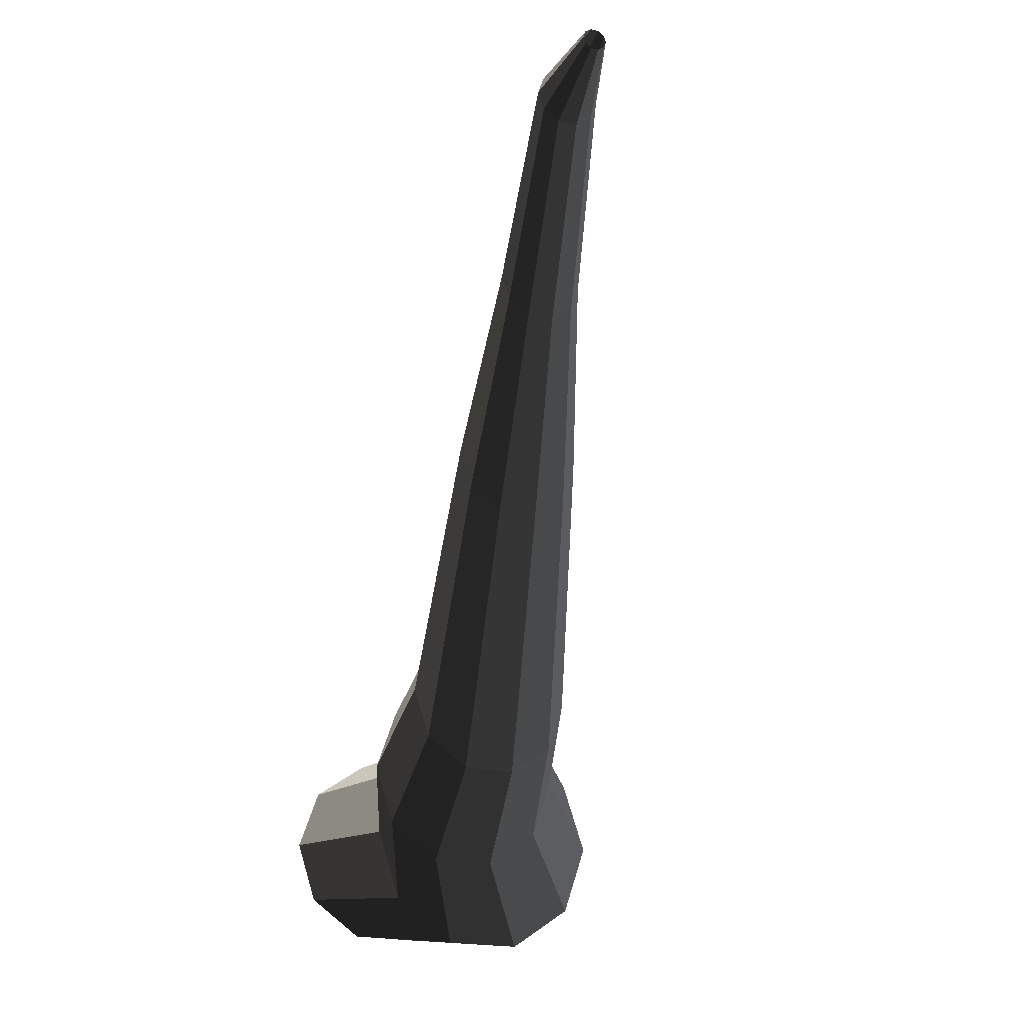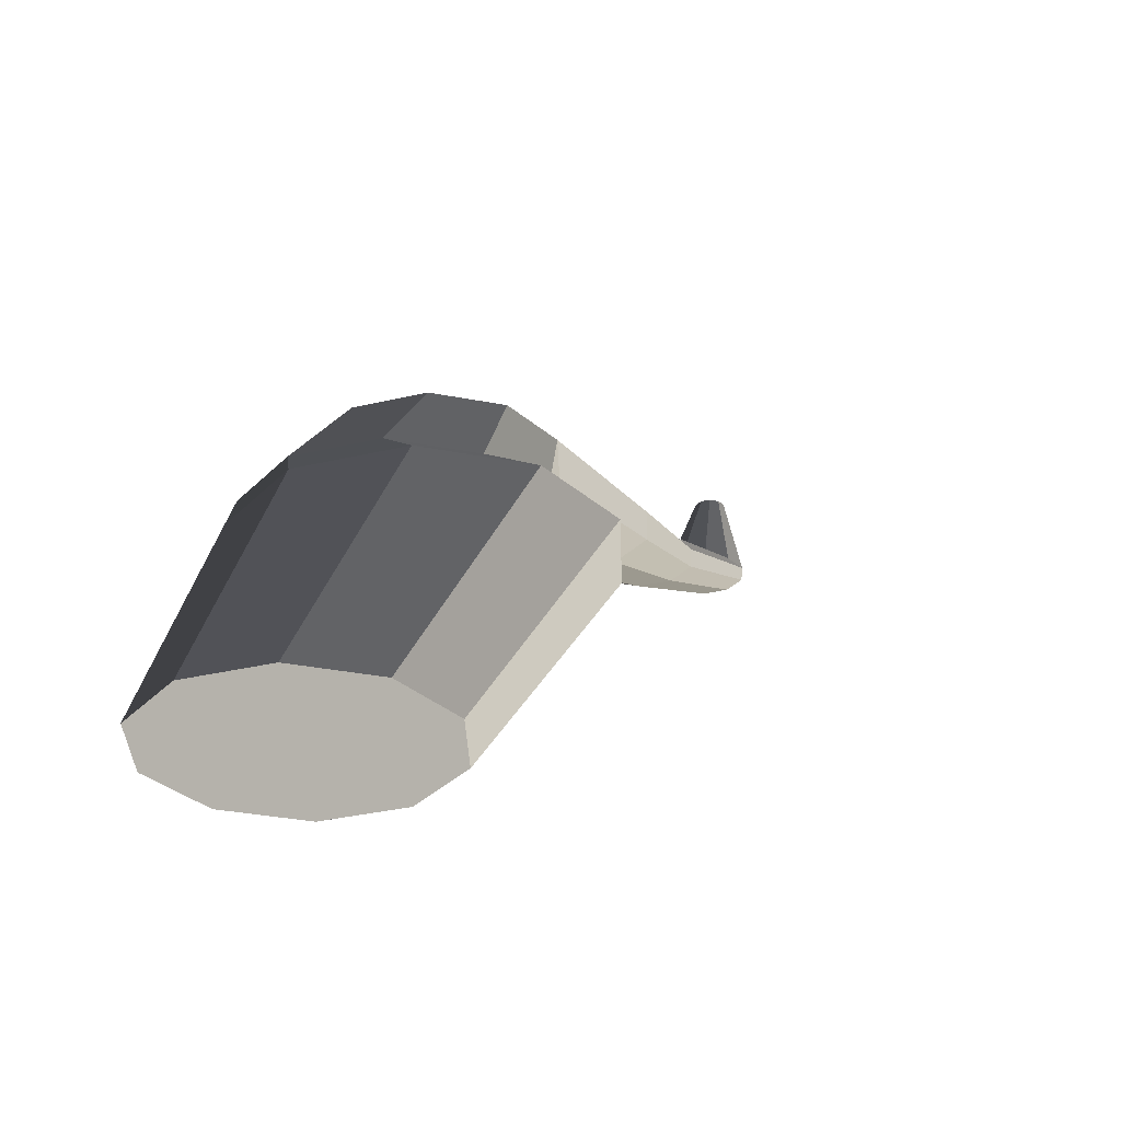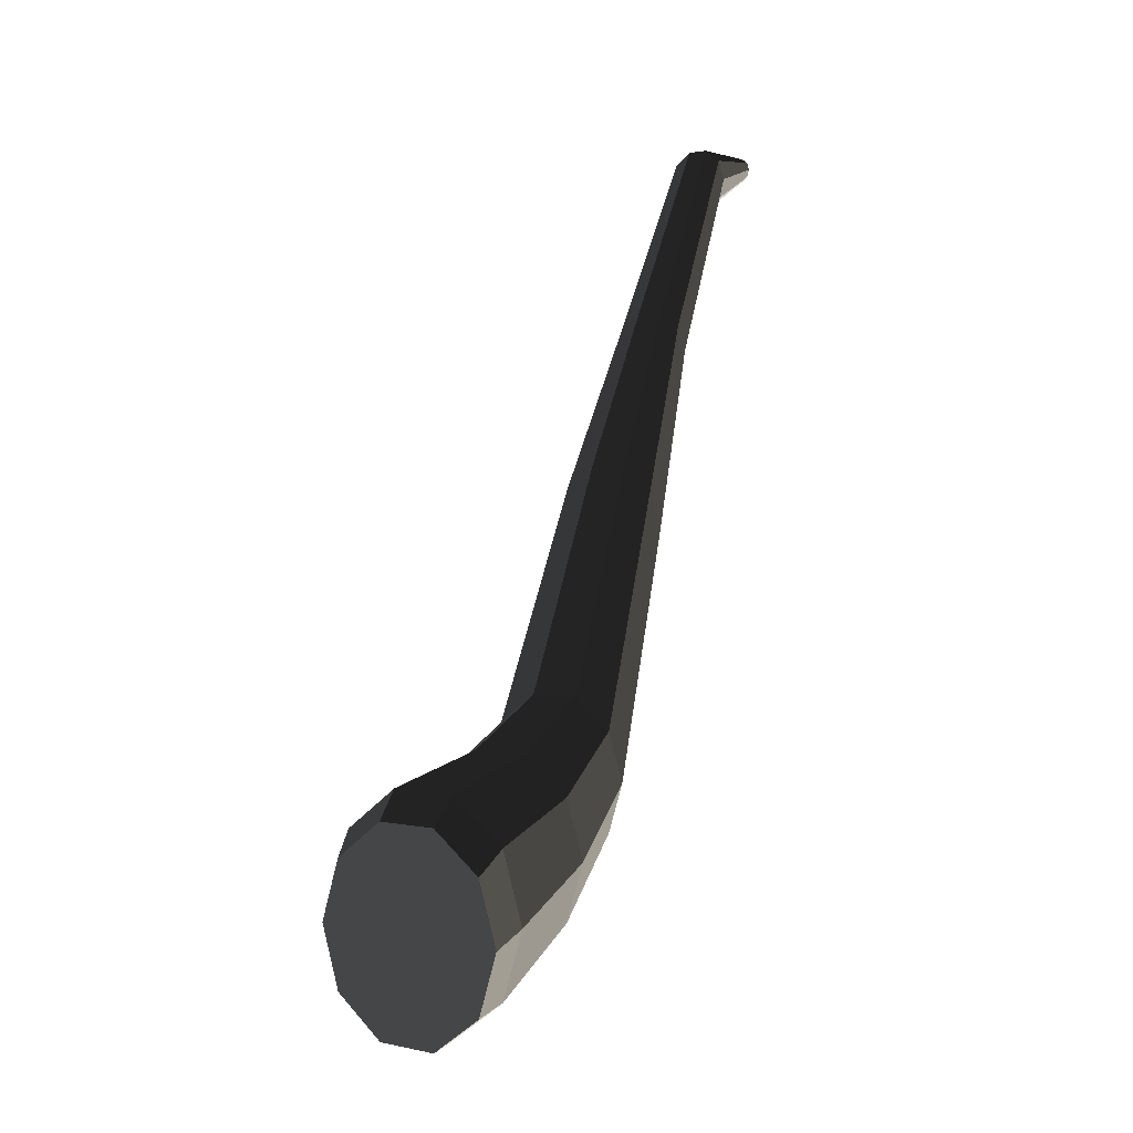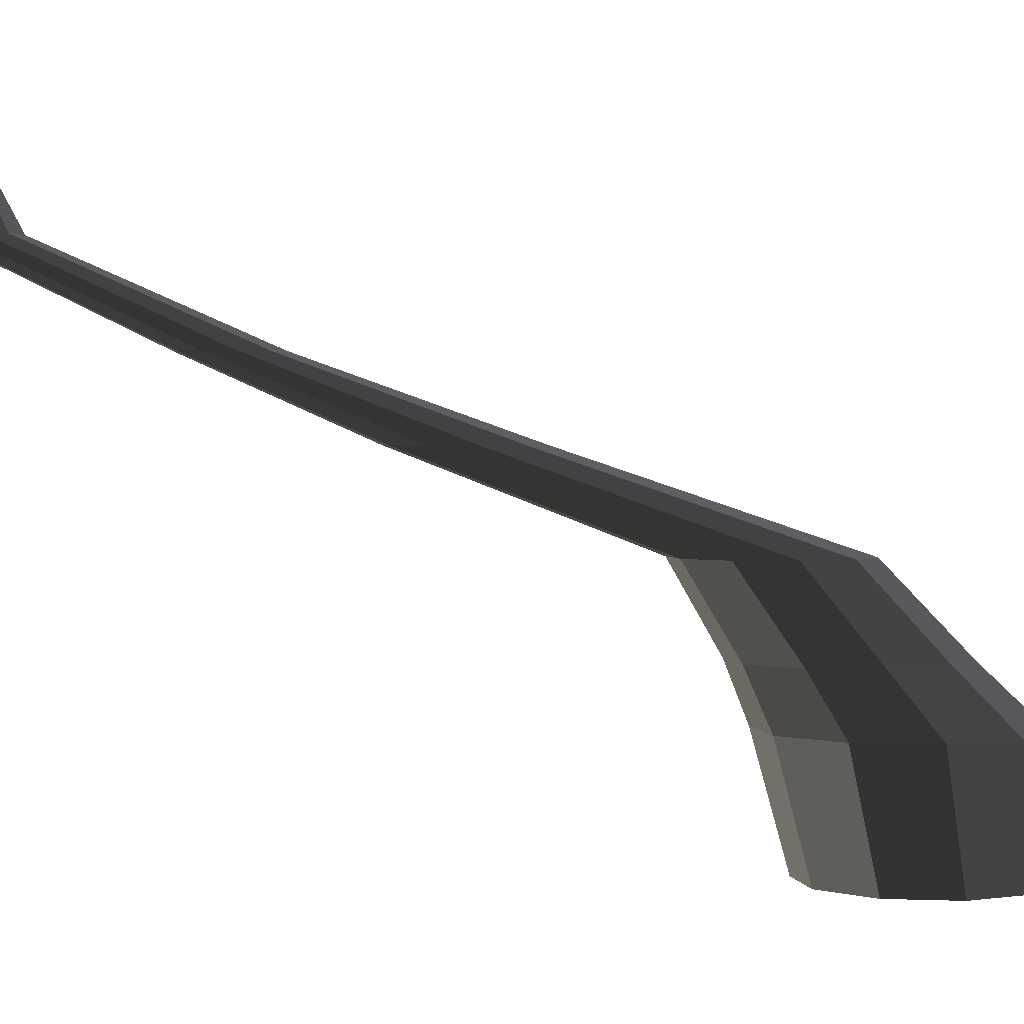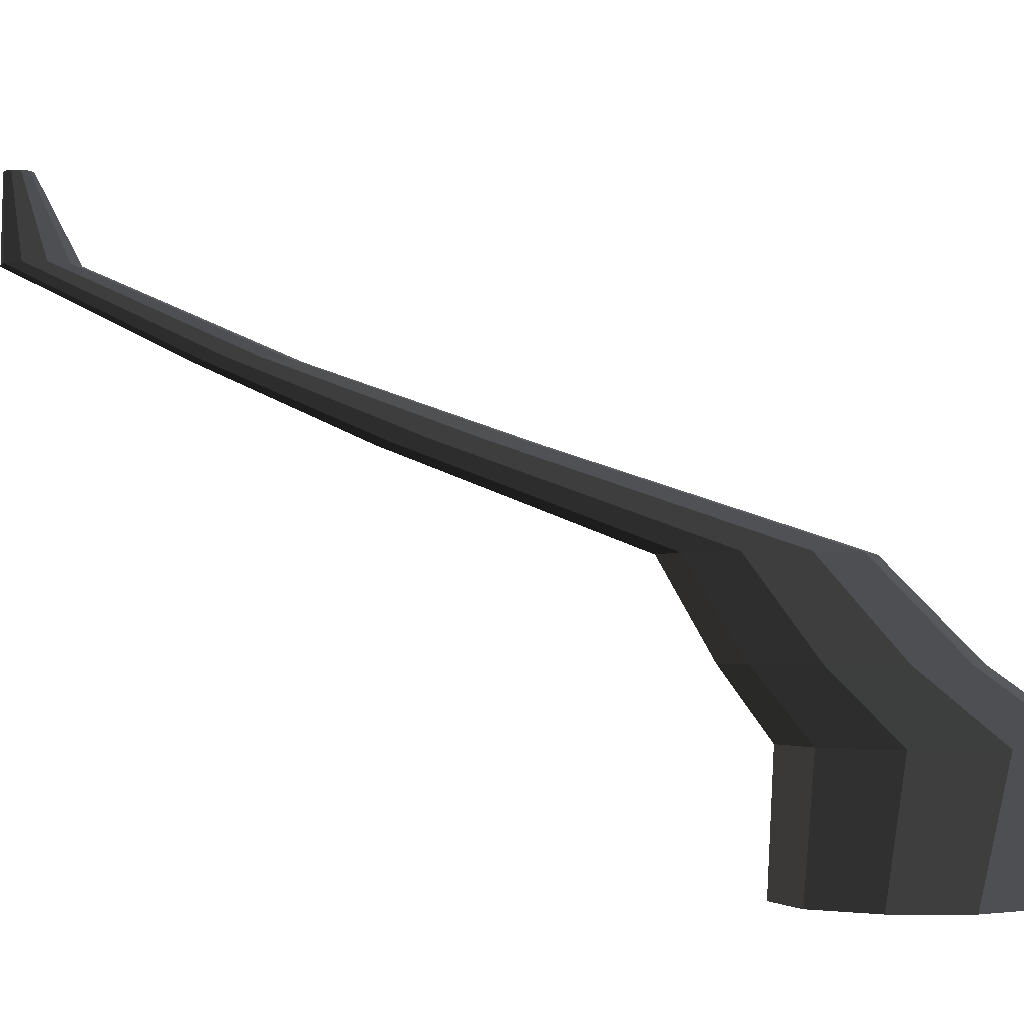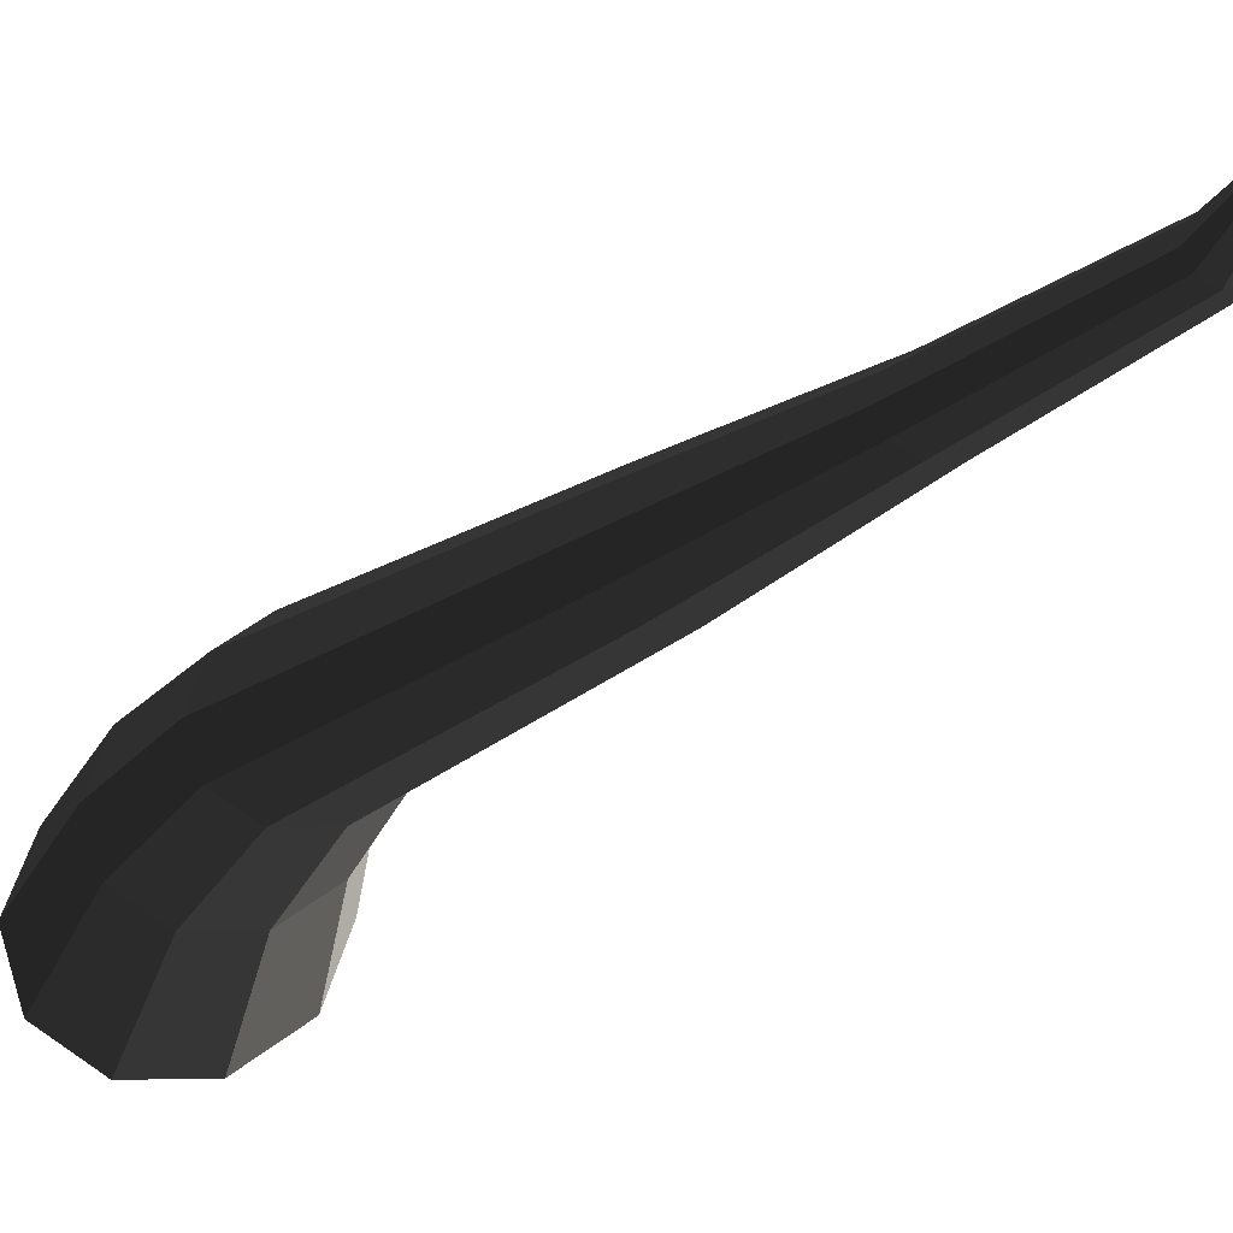
<metadata>
{"format":"obj","ext":"obj","renderer":"f3d","projection":"perspective","resolution":1024,"background":"white","views":[{"elev":-23.9,"azim":159.8,"up":"+Z"},{"elev":-30.0,"azim":-160.4,"up":"+Y"},{"elev":1.6,"azim":38.3,"up":"+Z"},{"elev":1.3,"azim":80.3,"up":"+Y"},{"elev":-2.9,"azim":108.1,"up":"+Y"},{"elev":60.4,"azim":-108.8,"up":"+Y"}]}
</metadata>
<code>
v 0.1018 -0.3647 -0.5272
v 0.06126 -0.3647 -0.4026
v 0.1673 -0.3647 -0.4796
v 0.02077 -0.3647 -0.5272
v -0.04475 -0.3647 -0.4796
v -0.06978 -0.3647 -0.4026
v -0.04475 -0.3647 -0.3256
v 0.02077 -0.3647 -0.2779
v 0.1018 -0.3647 -0.2779
v 0.1673 -0.3647 -0.3256
v 0.1923 -0.3647 -0.4026
v 0.1673 -0.3647 -0.4796
v 0.08417 -0.2252 -0.4993
v 0.00775 -0.2252 -0.5548
v 0.1018 -0.3647 -0.5272
v 0.1018 -0.3647 -0.5272
v 0.00775 -0.2252 -0.5548
v -0.08671 -0.2252 -0.5548
v 0.02077 -0.3647 -0.5272
v 0.02077 -0.3647 -0.5272
v -0.08671 -0.2252 -0.5548
v -0.1631 -0.2252 -0.4993
v -0.04475 -0.3647 -0.4796
v -0.04475 -0.3647 -0.4796
v -0.1631 -0.2252 -0.4993
v -0.1923 -0.2252 -0.4094
v -0.06978 -0.3647 -0.4026
v -0.06978 -0.3647 -0.4026
v -0.1923 -0.2252 -0.4094
v -0.1631 -0.2252 -0.3196
v -0.04475 -0.3647 -0.3256
v -0.04475 -0.3647 -0.3256
v -0.1631 -0.2252 -0.3196
v -0.08671 -0.2252 -0.2641
v 0.02077 -0.3647 -0.2779
v 0.02077 -0.3647 -0.2779
v -0.08671 -0.2252 -0.2641
v 0.00775 -0.2252 -0.2641
v 0.1018 -0.3647 -0.2779
v 0.1018 -0.3647 -0.2779
v 0.00775 -0.2252 -0.2641
v 0.08417 -0.2252 -0.3196
v 0.1673 -0.3647 -0.3256
v 0.1673 -0.3647 -0.3256
v 0.08417 -0.2252 -0.3196
v 0.1134 -0.2252 -0.4094
v 0.1923 -0.3647 -0.4026
v 0.1923 -0.3647 -0.4026
v 0.1134 -0.2252 -0.4094
v 0.08417 -0.2252 -0.4993
v 0.1673 -0.3647 -0.4796
v 0.08417 -0.2252 -0.4993
v 0.1181 -0.149 -0.4141
v 0.05502 -0.149 -0.4599
v 0.00775 -0.2252 -0.5548
v 0.00775 -0.2252 -0.5548
v 0.05502 -0.149 -0.4599
v -0.02294 -0.149 -0.4599
v -0.08671 -0.2252 -0.5548
v -0.08671 -0.2252 -0.5548
v -0.02294 -0.149 -0.4599
v -0.08601 -0.149 -0.4141
v -0.1631 -0.2252 -0.4993
v -0.1631 -0.2252 -0.4993
v -0.08601 -0.149 -0.4141
v -0.1101 -0.149 -0.3399
v -0.1923 -0.2252 -0.4094
v -0.1923 -0.2252 -0.4094
v -0.1101 -0.149 -0.3399
v -0.08601 -0.149 -0.2658
v -0.1631 -0.2252 -0.3196
v -0.1631 -0.2252 -0.3196
v -0.08601 -0.149 -0.2658
v -0.02294 -0.149 -0.22
v -0.08671 -0.2252 -0.2641
v -0.08671 -0.2252 -0.2641
v -0.02294 -0.149 -0.22
v 0.05502 -0.149 -0.22
v 0.00775 -0.2252 -0.2641
v 0.00775 -0.2252 -0.2641
v 0.05502 -0.149 -0.22
v 0.1181 -0.149 -0.2658
v 0.08417 -0.2252 -0.3196
v 0.08417 -0.2252 -0.3196
v 0.1181 -0.149 -0.2658
v 0.1422 -0.149 -0.3399
v 0.1134 -0.2252 -0.4094
v 0.1134 -0.2252 -0.4094
v 0.1422 -0.149 -0.3399
v 0.1181 -0.149 -0.4141
v 0.08417 -0.2252 -0.4993
v 0.1181 -0.149 -0.4141
v 0.1016 -0.0454 -0.3218
v 0.04874 -0.0454 -0.3602
v 0.05502 -0.149 -0.4599
v 0.05502 -0.149 -0.4599
v 0.04874 -0.0454 -0.3602
v -0.01667 -0.0454 -0.3602
v -0.02294 -0.149 -0.4599
v -0.02294 -0.149 -0.4599
v -0.01667 -0.0454 -0.3602
v -0.06958 -0.0454 -0.3218
v -0.08601 -0.149 -0.4141
v -0.08601 -0.149 -0.4141
v -0.06958 -0.0454 -0.3218
v -0.08979 -0.0454 -0.2596
v -0.1101 -0.149 -0.3399
v -0.1101 -0.149 -0.3399
v -0.08979 -0.0454 -0.2596
v -0.06958 -0.0454 -0.1974
v -0.08601 -0.149 -0.2658
v -0.08601 -0.149 -0.2658
v -0.06958 -0.0454 -0.1974
v -0.01666 -0.0454 -0.1589
v -0.02294 -0.149 -0.22
v -0.02294 -0.149 -0.22
v -0.01666 -0.0454 -0.1589
v 0.04874 -0.0454 -0.1589
v 0.05502 -0.149 -0.22
v 0.05502 -0.149 -0.22
v 0.04874 -0.0454 -0.1589
v 0.1016 -0.0454 -0.1974
v 0.1181 -0.149 -0.2658
v 0.1181 -0.149 -0.2658
v 0.1016 -0.0454 -0.1974
v 0.1219 -0.0454 -0.2596
v 0.1422 -0.149 -0.3399
v 0.1422 -0.149 -0.3399
v 0.1219 -0.0454 -0.2596
v 0.1016 -0.0454 -0.3218
v 0.1181 -0.149 -0.4141
v 0.1016 -0.0454 -0.3218
v 0.0828 0.06568 0.0002331
v 0.04154 0.06568 -0.02975
v 0.04874 -0.0454 -0.3602
v 0.04874 -0.0454 -0.3602
v 0.04154 0.06568 -0.02975
v -0.009467 0.06568 -0.02975
v -0.01667 -0.0454 -0.3602
v -0.01667 -0.0454 -0.3602
v -0.009467 0.06568 -0.02975
v -0.05073 0.06568 0.0002334
v -0.06958 -0.0454 -0.3218
v -0.06958 -0.0454 -0.3218
v -0.05073 0.06568 0.0002334
v -0.0665 0.06568 0.04874
v -0.08979 -0.0454 -0.2596
v -0.08979 -0.0454 -0.2596
v -0.0665 0.06568 0.04874
v -0.05073 0.06568 0.09725
v -0.06958 -0.0454 -0.1974
v -0.06958 -0.0454 -0.1974
v -0.05073 0.06568 0.09725
v -0.009468 0.06568 0.1272
v -0.01666 -0.0454 -0.1589
v -0.01666 -0.0454 -0.1589
v -0.009468 0.06568 0.1272
v 0.04154 0.06568 0.1272
v 0.04874 -0.0454 -0.1589
v 0.04874 -0.0454 -0.1589
v 0.04154 0.06568 0.1272
v 0.0828 0.06568 0.09725
v 0.1016 -0.0454 -0.1974
v 0.1016 -0.0454 -0.1974
v 0.0828 0.06568 0.09725
v 0.09857 0.06568 0.04874
v 0.1219 -0.0454 -0.2596
v 0.1219 -0.0454 -0.2596
v 0.09857 0.06568 0.04874
v 0.0828 0.06568 0.0002331
v 0.1016 -0.0454 -0.3218
v 0.0828 0.06568 0.0002331
v 0.06135 0.156 0.2445
v 0.03335 0.156 0.2242
v 0.04154 0.06568 -0.02975
v 0.04154 0.06568 -0.02975
v 0.03335 0.156 0.2242
v -0.001274 0.156 0.2242
v -0.009467 0.06568 -0.02975
v -0.009467 0.06568 -0.02975
v -0.001274 0.156 0.2242
v -0.02928 0.156 0.2445
v -0.05073 0.06568 0.0002334
v -0.05073 0.06568 0.0002334
v -0.02928 0.156 0.2445
v -0.03998 0.156 0.2774
v -0.0665 0.06568 0.04874
v -0.0665 0.06568 0.04874
v -0.03998 0.156 0.2774
v -0.02928 0.156 0.3104
v -0.05073 0.06568 0.09725
v -0.05073 0.06568 0.09725
v -0.02928 0.156 0.3104
v -0.001274 0.156 0.3307
v -0.009468 0.06568 0.1272
v -0.009468 0.06568 0.1272
v -0.001274 0.156 0.3307
v 0.03335 0.156 0.3307
v 0.04154 0.06568 0.1272
v 0.04154 0.06568 0.1272
v 0.03335 0.156 0.3307
v 0.06135 0.156 0.3104
v 0.0828 0.06568 0.09725
v 0.0828 0.06568 0.09725
v 0.06135 0.156 0.3104
v 0.07205 0.156 0.2774
v 0.09857 0.06568 0.04874
v 0.09857 0.06568 0.04874
v 0.07205 0.156 0.2774
v 0.06135 0.156 0.2445
v 0.0828 0.06568 0.0002331
v 0.06135 0.156 0.2445
v 0.05063 0.264 0.4868
v 0.02925 0.264 0.4712
v 0.03335 0.156 0.2242
v 0.03335 0.156 0.2242
v 0.02925 0.264 0.4712
v 0.002823 0.264 0.4712
v -0.001274 0.156 0.2242
v -0.001274 0.156 0.2242
v 0.002823 0.264 0.4712
v -0.01856 0.264 0.4868
v -0.02928 0.156 0.2445
v -0.02928 0.156 0.2445
v -0.01856 0.264 0.4868
v -0.02672 0.264 0.5119
v -0.03998 0.156 0.2774
v -0.03998 0.156 0.2774
v -0.02672 0.264 0.5119
v -0.01856 0.264 0.537
v -0.02928 0.156 0.3104
v -0.02928 0.156 0.3104
v -0.01856 0.264 0.537
v 0.002823 0.264 0.5526
v -0.001274 0.156 0.3307
v -0.001274 0.156 0.3307
v 0.002823 0.264 0.5526
v 0.02925 0.264 0.5526
v 0.03335 0.156 0.3307
v 0.03335 0.156 0.3307
v 0.02925 0.264 0.5526
v 0.05063 0.264 0.537
v 0.06135 0.156 0.3104
v 0.06135 0.156 0.3104
v 0.05063 0.264 0.537
v 0.05879 0.264 0.5119
v 0.07205 0.156 0.2774
v 0.07205 0.156 0.2774
v 0.05879 0.264 0.5119
v 0.05063 0.264 0.4868
v 0.06135 0.156 0.2445
v 0.05063 0.264 0.4868
v 0.02918 0.3647 0.5298
v 0.02106 0.3647 0.5239
v 0.02925 0.264 0.4712
v 0.02925 0.264 0.4712
v 0.02106 0.3647 0.5239
v 0.01102 0.3647 0.5239
v 0.002823 0.264 0.4712
v 0.002823 0.264 0.4712
v 0.01102 0.3647 0.5239
v 0.002896 0.3647 0.5298
v -0.01856 0.264 0.4868
v -0.01856 0.264 0.4868
v 0.002896 0.3647 0.5298
v -0.0002069 0.3647 0.5393
v -0.02672 0.264 0.5119
v -0.02672 0.264 0.5119
v -0.0002069 0.3647 0.5393
v 0.002895 0.3647 0.5489
v -0.01856 0.264 0.537
v -0.01856 0.264 0.537
v 0.002895 0.3647 0.5489
v 0.01102 0.3647 0.5548
v 0.002823 0.264 0.5526
v 0.002823 0.264 0.5526
v 0.01102 0.3647 0.5548
v 0.02106 0.3647 0.5548
v 0.02925 0.264 0.5526
v 0.02925 0.264 0.5526
v 0.02106 0.3647 0.5548
v 0.02918 0.3647 0.5489
v 0.05063 0.264 0.537
v 0.05063 0.264 0.537
v 0.02918 0.3647 0.5489
v 0.03228 0.3647 0.5393
v 0.05879 0.264 0.5119
v 0.05879 0.264 0.5119
v 0.03228 0.3647 0.5393
v 0.02918 0.3647 0.5298
v 0.05063 0.264 0.4868
g pCylinder16_20_3321_58
f 1 3 2
f 4 1 2
f 5 4 2
f 6 5 2
f 7 6 2
f 8 7 2
f 9 8 2
f 10 9 2
f 11 10 2
f 3 11 2
f 12 14 13
f 12 15 14
f 16 18 17
f 16 19 18
f 20 22 21
f 20 23 22
f 24 26 25
f 24 27 26
f 28 30 29
f 28 31 30
f 32 34 33
f 32 35 34
f 36 38 37
f 36 39 38
f 40 42 41
f 40 43 42
f 44 46 45
f 44 47 46
f 48 50 49
f 48 51 50
f 52 54 53
f 52 55 54
f 56 58 57
f 56 59 58
f 60 62 61
f 60 63 62
f 64 66 65
f 64 67 66
f 68 70 69
f 68 71 70
f 72 74 73
f 72 75 74
f 76 78 77
f 76 79 78
f 80 82 81
f 80 83 82
f 84 86 85
f 84 87 86
f 88 90 89
f 88 91 90
f 92 94 93
f 92 95 94
f 96 98 97
f 96 99 98
f 100 102 101
f 100 103 102
f 104 106 105
f 104 107 106
f 108 110 109
f 108 111 110
f 112 114 113
f 112 115 114
f 116 118 117
f 116 119 118
f 120 122 121
f 120 123 122
f 124 126 125
f 124 127 126
f 128 130 129
f 128 131 130
f 132 134 133
f 132 135 134
f 136 138 137
f 136 139 138
f 140 142 141
f 140 143 142
f 144 146 145
f 144 147 146
f 148 150 149
f 148 151 150
f 152 154 153
f 152 155 154
f 156 158 157
f 156 159 158
f 160 162 161
f 160 163 162
f 164 166 165
f 164 167 166
f 168 170 169
f 168 171 170
f 172 174 173
f 172 175 174
f 176 178 177
f 176 179 178
f 180 182 181
f 180 183 182
f 184 186 185
f 184 187 186
f 188 190 189
f 188 191 190
f 192 194 193
f 192 195 194
f 196 198 197
f 196 199 198
f 200 202 201
f 200 203 202
f 204 206 205
f 204 207 206
f 208 210 209
f 208 211 210
f 212 214 213
f 212 215 214
f 216 218 217
f 216 219 218
f 220 222 221
f 220 223 222
f 224 226 225
f 224 227 226
f 228 230 229
f 228 231 230
f 232 234 233
f 232 235 234
f 236 238 237
f 236 239 238
f 240 242 241
f 240 243 242
f 244 246 245
f 244 247 246
f 248 250 249
f 248 251 250
f 252 254 253
f 252 255 254
f 256 258 257
f 256 259 258
f 260 262 261
f 260 263 262
f 264 266 265
f 264 267 266
f 268 270 269
f 268 271 270
f 272 274 273
f 272 275 274
f 276 278 277
f 276 279 278
f 280 282 281
f 280 283 282
f 284 286 285
f 284 287 286
f 288 290 289
f 288 291 290

</code>
